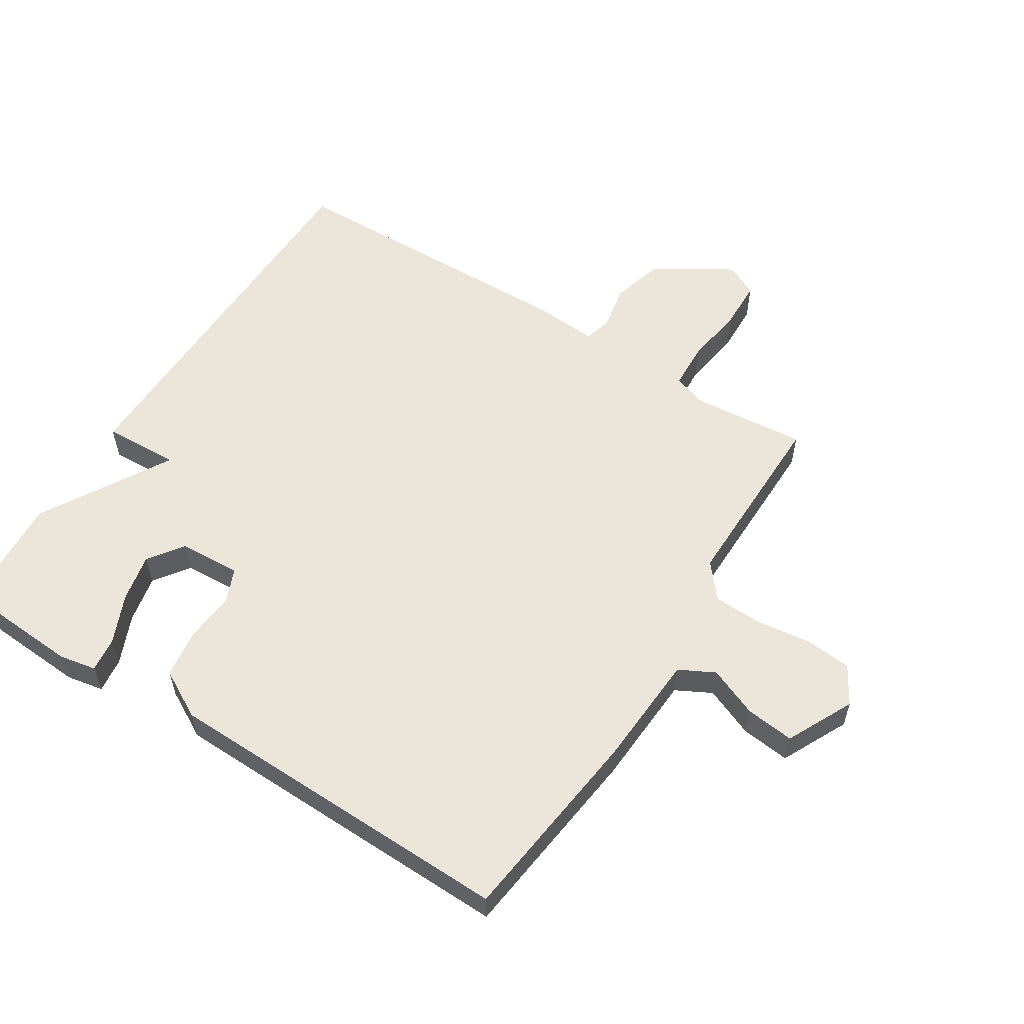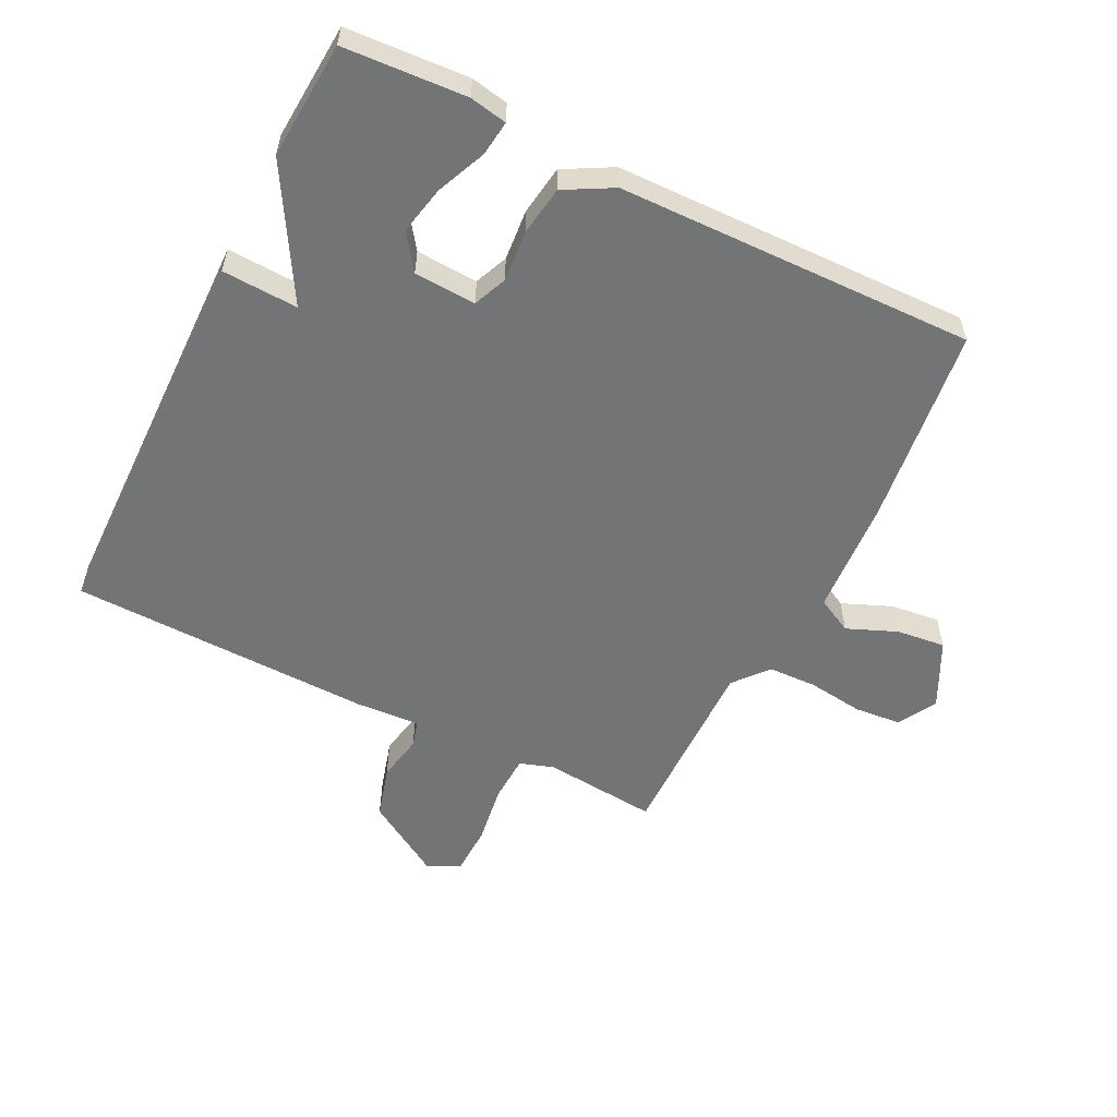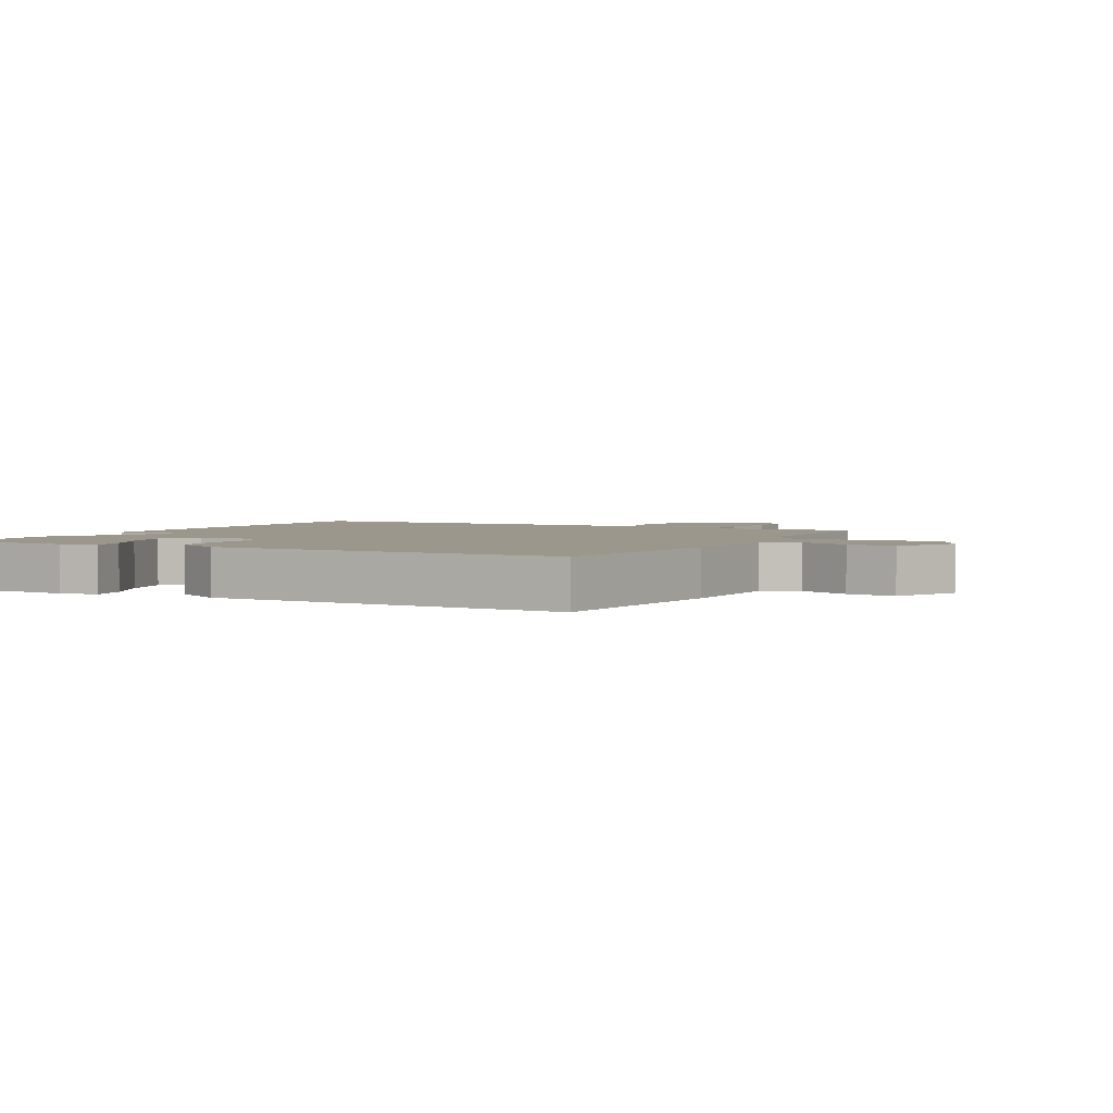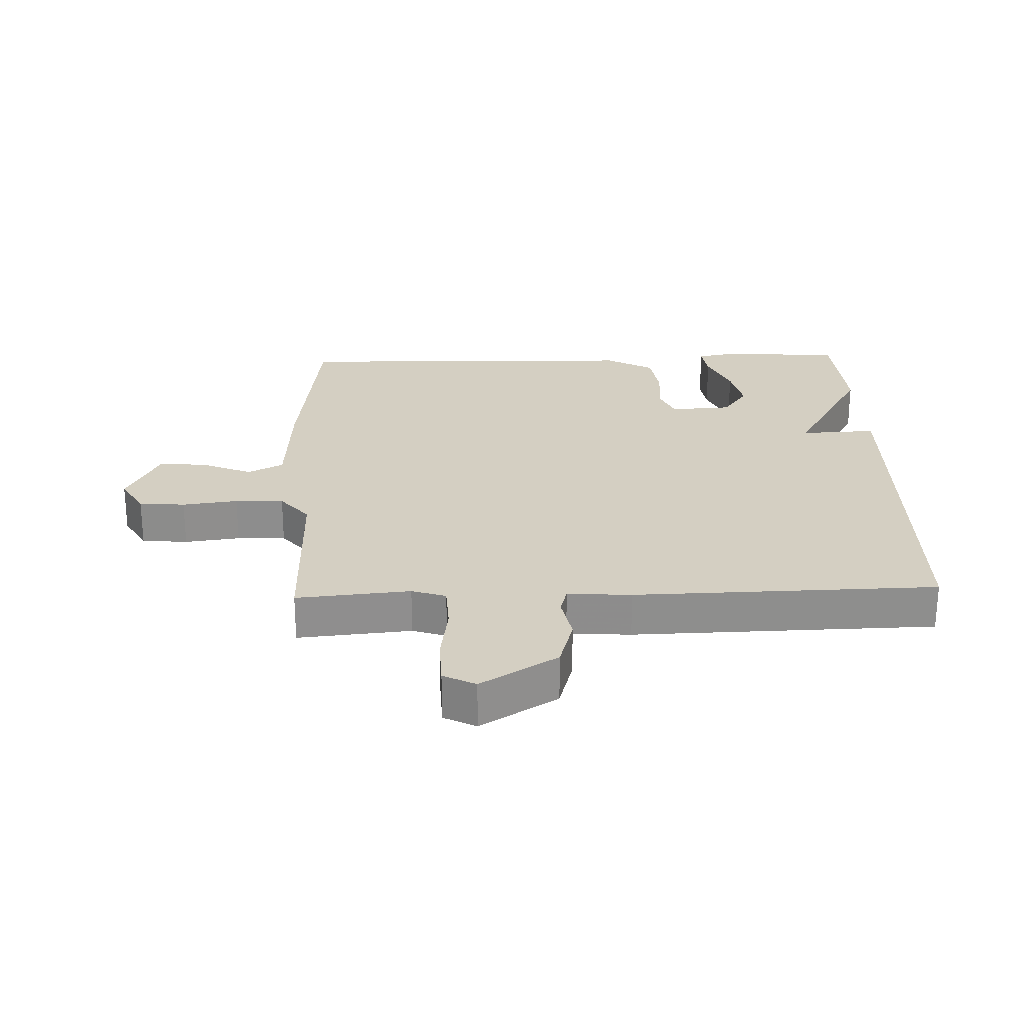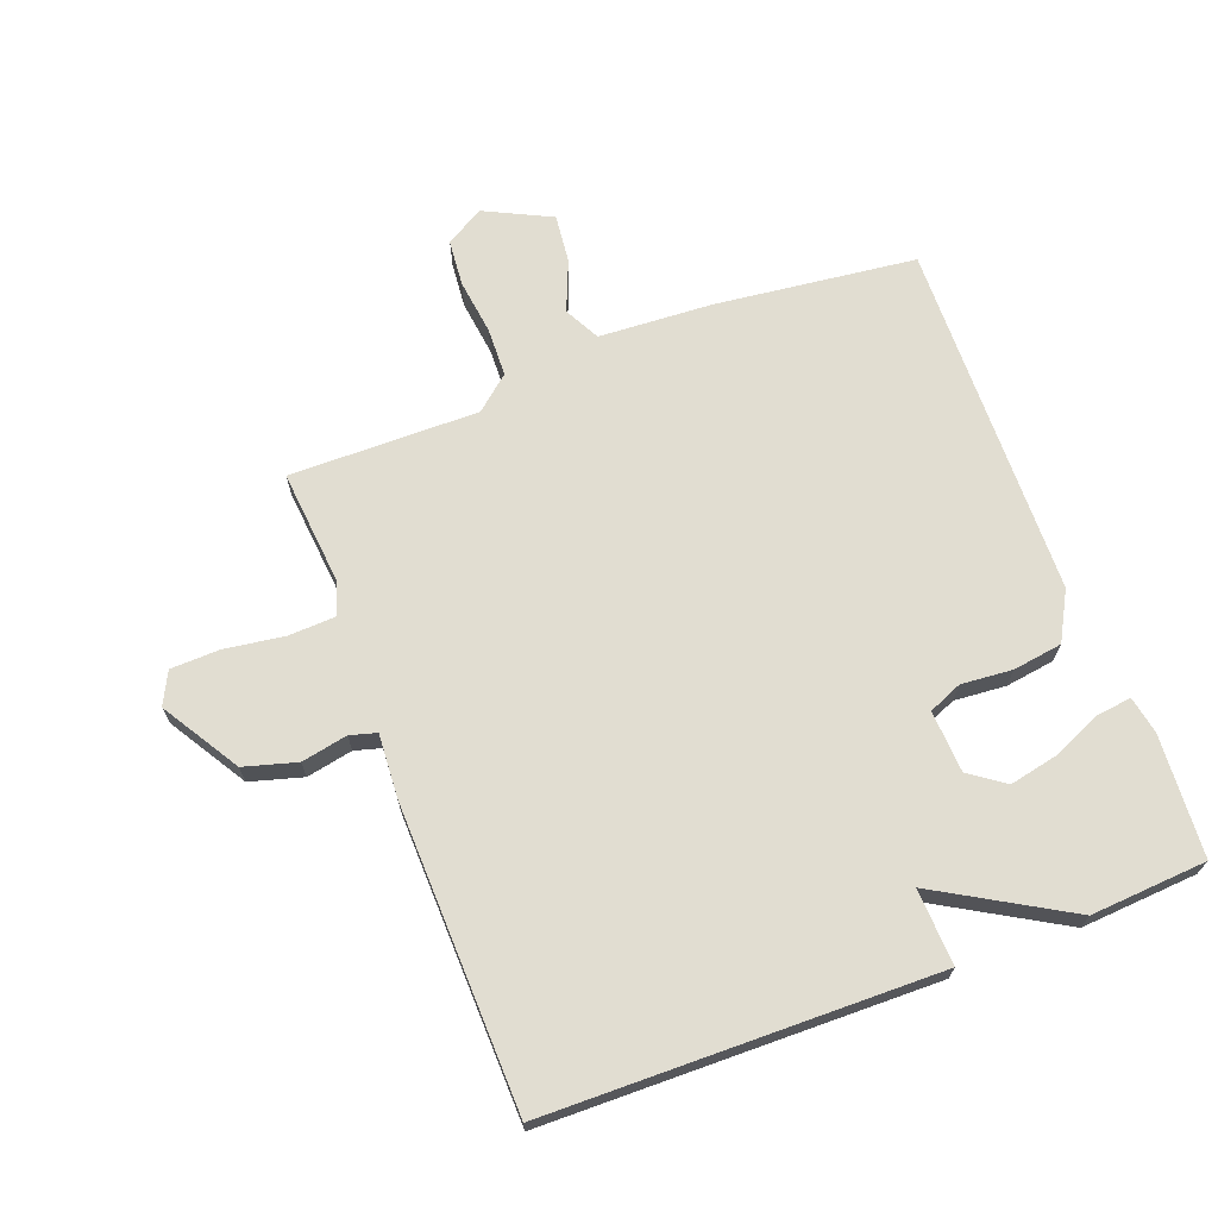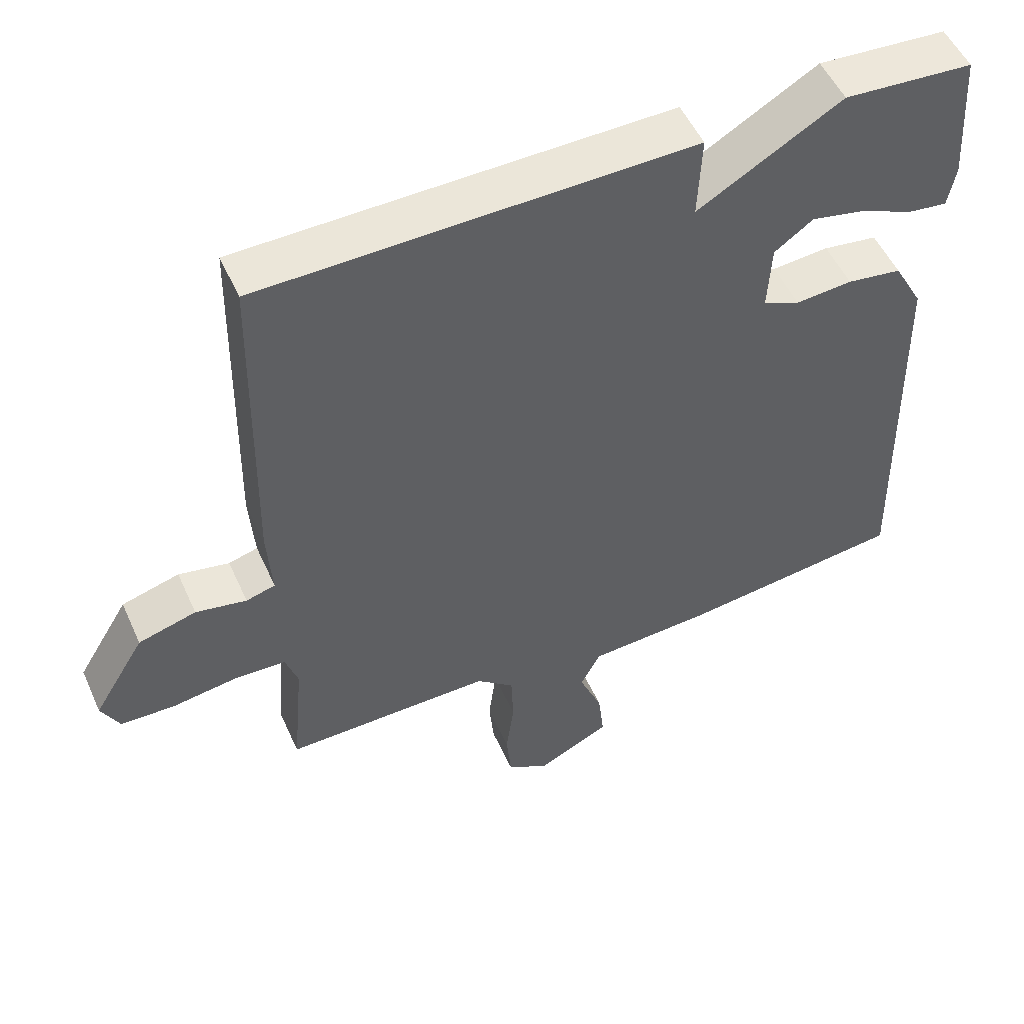
<metadata>
{"format":"obj","ext":"obj","renderer":"f3d","projection":"perspective","resolution":1024,"background":"white","views":[{"elev":57.0,"azim":122.1,"up":"+Y"},{"elev":-56.2,"azim":63.3,"up":"+Y"},{"elev":2.8,"azim":117.6,"up":"+Y"},{"elev":25.4,"azim":-92.1,"up":"+Y"},{"elev":68.9,"azim":-20.9,"up":"+Y"},{"elev":52.2,"azim":-23.9,"up":"+Z"}]}
</metadata>
<code>
v -0.5 0.07 0.5
v 0.116 0.07 0.512
v 0.111 0.07 0.392
v 0.316 0.07 0.512
v 0.5 0.07 0.5
v 0.513 0.07 0.307
v 0.502 0.07 0.248
v 0.446 0.07 0.255
v 0.369 0.07 0.288
v 0.292 0.07 0.304
v 0.237 0.07 0.264
v 0.232 0.07 0.166
v 0.285 0.07 0.144
v 0.366 0.07 0.151
v 0.444 0.07 0.14
v 0.486 0.07 0.064
v 0.5 0.07 -0.5
v 0.184 0.07 -0.539
v 0.004 0.07 -0.55
v -0.025 0.07 -0.606
v 0.008 0.07 -0.685
v 0.017 0.07 -0.762
v -0.088 0.07 -0.814
v -0.148 0.07 -0.779
v -0.155 0.07 -0.706
v -0.144 0.07 -0.618
v -0.147 0.07 -0.541
v -0.201 0.07 -0.496
v -0.5 0.07 -0.5
v -0.484 0.07 -0.32
v -0.502 0.07 -0.266
v -0.576 0.07 -0.263
v -0.67 0.07 -0.277
v -0.748 0.07 -0.275
v -0.774 0.07 -0.224
v -0.7 0.07 -0.102
v -0.617 0.07 -0.078
v -0.544 0.07 -0.092
v -0.502 0.07 -0.08
v -0.509 0.07 0.021
v -0.5 0 0.5
v 0.116 0 0.512
v 0.111 0 0.392
v 0.316 0 0.512
v 0.5 0 0.5
v 0.513 0 0.307
v 0.502 0 0.248
v 0.446 0 0.255
v 0.369 0 0.288
v 0.292 0 0.304
v 0.237 0 0.264
v 0.232 0 0.166
v 0.285 0 0.144
v 0.366 0 0.151
v 0.444 0 0.14
v 0.486 0 0.064
v 0.5 0 -0.5
v 0.184 0 -0.539
v 0.004 0 -0.55
v -0.025 0 -0.606
v 0.008 0 -0.685
v 0.017 0 -0.762
v -0.088 0 -0.814
v -0.148 0 -0.779
v -0.155 0 -0.706
v -0.144 0 -0.618
v -0.147 0 -0.541
v -0.201 0 -0.496
v -0.5 0 -0.5
v -0.484 0 -0.32
v -0.502 0 -0.266
v -0.576 0 -0.263
v -0.67 0 -0.277
v -0.748 0 -0.275
v -0.774 0 -0.224
v -0.7 0 -0.102
v -0.617 0 -0.078
v -0.544 0 -0.092
v -0.502 0 -0.08
v -0.509 0 0.021
f 1 2 3
f 40 1 3
f 39 40 3
f 36 37 38
f 35 36 38
f 34 35 38
f 33 34 38
f 32 33 38
f 31 32 38 39
f 3 4 5
f 39 3 5
f 31 39 5
f 30 31 5
f 28 29 30
f 24 25 26
f 23 24 26
f 22 23 26
f 21 22 26
f 20 21 26
f 19 20 26 27
f 19 27 28
f 18 19 28
f 17 18 28
f 16 17 28
f 15 16 28
f 14 15 28
f 13 14 28
f 7 8 9
f 6 7 9
f 5 6 9
f 5 9 10
f 12 13 28 30
f 11 12 30
f 11 30 5
f 5 10 11
f 43 42 41
f 43 41 80
f 43 80 79
f 78 77 76
f 78 76 75
f 78 75 74
f 78 74 73
f 78 73 72
f 79 78 72 71
f 45 44 43
f 45 43 79
f 45 79 71
f 45 71 70
f 70 69 68
f 66 65 64
f 66 64 63
f 66 63 62
f 66 62 61
f 66 61 60
f 67 66 60 59
f 68 67 59
f 68 59 58
f 68 58 57
f 68 57 56
f 68 56 55
f 68 55 54
f 68 54 53
f 49 48 47
f 49 47 46
f 49 46 45
f 50 49 45
f 70 68 53 52
f 70 52 51
f 45 70 51
f 51 50 45
f 1 41 42 2
f 2 42 43 3
f 3 43 44 4
f 4 44 45 5
f 5 45 46 6
f 6 46 47 7
f 7 47 48 8
f 8 48 49 9
f 9 49 50 10
f 10 50 51 11
f 11 51 52 12
f 12 52 53 13
f 13 53 54 14
f 14 54 55 15
f 15 55 56 16
f 16 56 57 17
f 17 57 58 18
f 18 58 59 19
f 19 59 60 20
f 20 60 61 21
f 21 61 62 22
f 22 62 63 23
f 23 63 64 24
f 24 64 65 25
f 25 65 66 26
f 26 66 67 27
f 27 67 68 28
f 28 68 69 29
f 29 69 70 30
f 30 70 71 31
f 31 71 72 32
f 32 72 73 33
f 33 73 74 34
f 34 74 75 35
f 35 75 76 36
f 36 76 77 37
f 37 77 78 38
f 38 78 79 39
f 39 79 80 40
f 40 80 41 1

</code>
